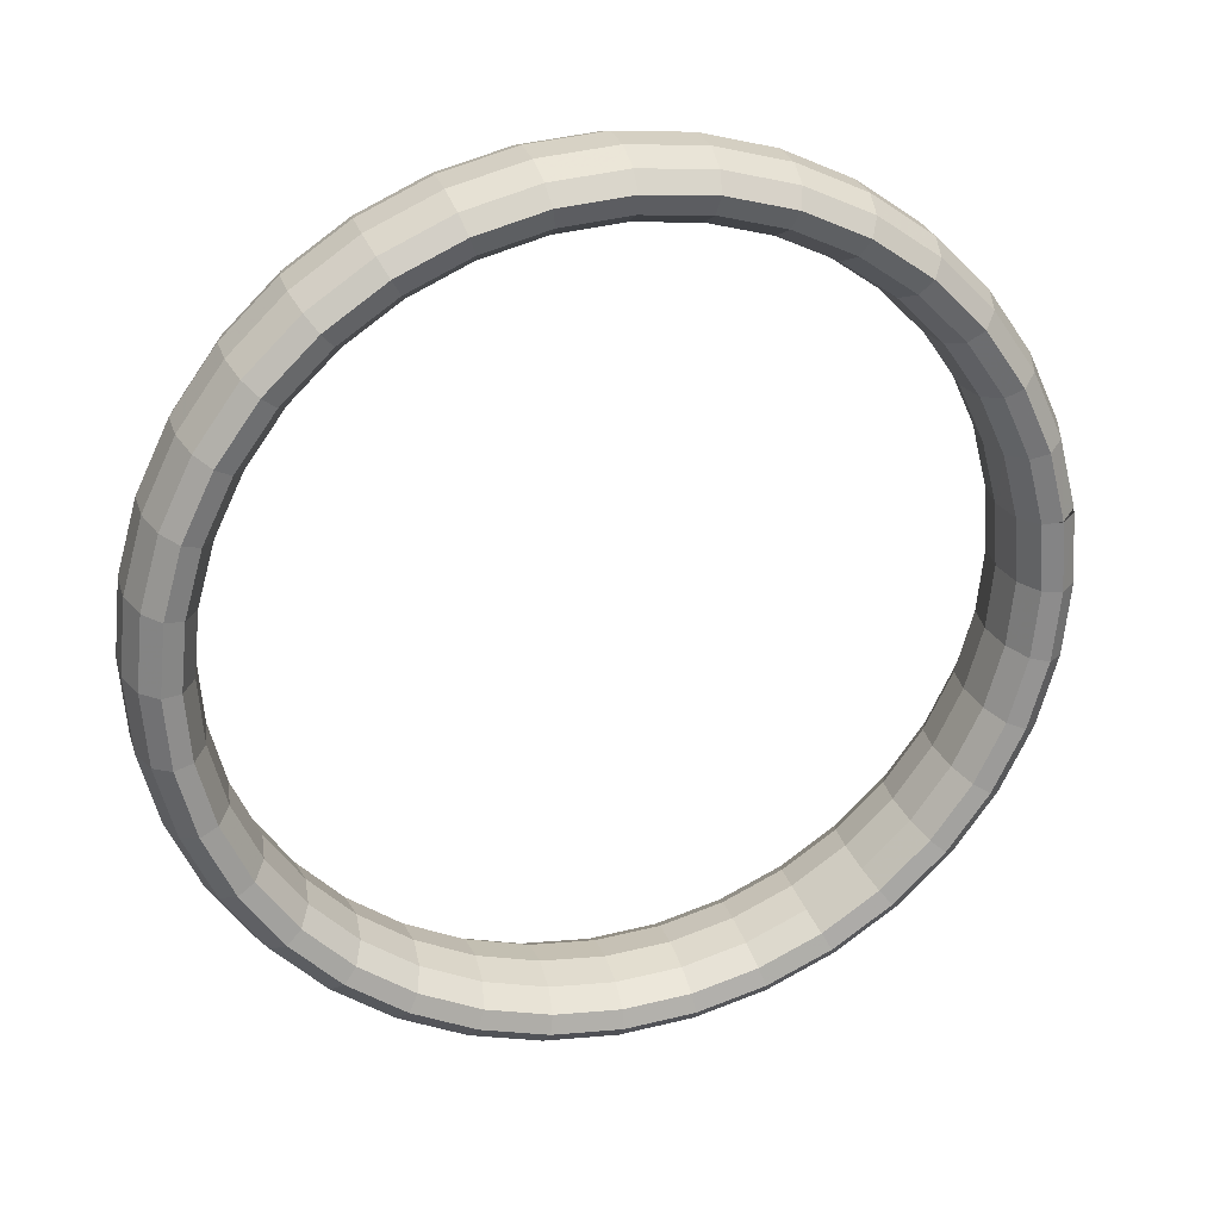
<metadata>
{"format":"obj","ext":"obj","renderer":"f3d","projection":"perspective","resolution":1024,"background":"white","views":[{"elev":-26.5,"azim":9.0,"up":"+Z"}]}
</metadata>
<code>
g tube1
v 167 142.9 176.2
v 168.4 141.6 174.2
v 170 140.7 173.2
v 171.4 140.6 173.3
v 172.2 141.4 174.7
v 172.1 142.7 176.8
v 171.1 144.2 179
v 169.5 145.3 180.6
v 167.9 145.8 181
v 166.8 145.4 180.2
v 166.4 144.4 178.4
v 167 142.9 176.2
v 166.5 138.7 178.8
v 167.8 137.3 176.8
v 169.5 136.3 175.8
v 170.9 136.2 176.1
v 171.6 136.8 177.5
v 171.5 138.1 179.6
v 170.5 139.5 181.8
v 169 140.8 183.4
v 167.4 141.3 183.8
v 166.2 141.1 182.9
v 165.9 140.1 181
v 166.5 138.7 178.8
v 165.2 134.6 180.9
v 166.5 133.1 179
v 168.1 132.1 178.1
v 169.5 131.7 178.5
v 170.2 132.1 180
v 170 133.3 182.2
v 169 134.7 184.4
v 167.5 136.1 185.8
v 166 136.8 186.1
v 164.9 136.8 185.2
v 164.6 136 183.2
v 165.2 134.6 180.9
v 163.2 130.6 182.7
v 164.5 129.1 180.8
v 166 127.9 180
v 167.3 127.3 180.4
v 167.9 127.5 182
v 167.6 128.6 184.3
v 166.6 130 186.4
v 165.2 131.5 187.9
v 163.7 132.4 188.1
v 162.8 132.6 187
v 162.6 131.9 185
v 163.2 130.6 182.7
v 160.6 126.9 184
v 161.8 125.3 182.1
v 163.2 123.9 181.3
v 164.3 123.1 181.8
v 164.8 123.2 183.5
v 164.5 124.1 185.8
v 163.5 125.6 188
v 162.1 127.2 189.4
v 160.8 128.3 189.5
v 160 128.6 188.4
v 159.9 128.1 186.3
v 160.6 126.9 184
v 157.3 123.4 184.8
v 158.5 121.8 183
v 159.8 120.3 182.2
v 160.7 119.3 182.7
v 161.1 119.3 184.4
v 160.7 120.1 186.7
v 159.7 121.6 188.9
v 158.4 123.2 190.3
v 157.2 124.5 190.4
v 156.6 125 189.2
v 156.6 124.6 187.1
v 157.3 123.4 184.8
v 153.6 120.4 185.1
v 154.7 118.8 183.2
v 155.8 117.2 182.5
v 156.6 116.1 183.1
v 156.8 115.9 184.8
v 156.3 116.6 187.1
v 155.3 118.1 189.3
v 154.1 119.8 190.6
v 153.1 121.2 190.7
v 152.6 121.9 189.6
v 152.8 121.6 187.4
v 153.6 120.4 185.1
v 149.5 118 184.9
v 150.6 116.3 183
v 151.5 114.6 182.2
v 152.1 113.3 182.8
v 152 113 184.5
v 151.4 113.7 186.8
v 150.4 115.2 189
v 149.4 117 190.4
v 148.6 118.5 190.5
v 148.3 119.3 189.3
v 148.6 119.1 187.2
v 149.5 118 184.9
v 145.1 116.1 184.1
v 146.1 114.4 182.3
v 146.9 112.6 181.5
v 147.3 111.3 182
v 147 110.9 183.6
v 146.3 111.5 185.9
v 145.3 113 188.1
v 144.4 114.8 189.5
v 143.8 116.5 189.7
v 143.7 117.4 188.5
v 144.2 117.2 186.4
v 145.1 116.1 184.1
v 140.7 115 182.9
v 141.6 113.2 181
v 142.2 111.4 180.1
v 142.3 110 180.6
v 141.9 109.5 182.2
v 141 110.1 184.5
v 140 111.6 186.7
v 139.2 113.5 188.1
v 138.8 115.2 188.3
v 139 116.1 187.2
v 139.7 116 185.2
v 140.7 115 182.9
v 136.2 114.5 181.2
v 137.1 112.7 179.3
v 137.5 110.9 178.3
v 137.4 109.5 178.7
v 136.8 109 180.2
v 135.8 109.6 182.5
v 134.8 111 184.6
v 134.1 112.9 186.1
v 133.9 114.6 186.4
v 134.3 115.6 185.4
v 135.2 115.5 183.5
v 136.2 114.5 181.2
v 131.9 114.7 179
v 132.7 113 177.1
v 133 111.1 176.1
v 132.7 109.7 176.4
v 131.8 109.2 177.8
v 130.7 109.8 180
v 129.7 111.3 182.2
v 129.2 113.2 183.7
v 129.2 114.9 184.1
v 129.8 115.8 183.2
v 130.8 115.8 181.3
v 131.9 114.7 179
v 127.9 115.6 176.6
v 128.7 113.9 174.6
v 128.8 112.1 173.5
v 128.3 110.7 173.7
v 127.2 110.3 175
v 126 110.9 177.1
v 125 112.4 179.3
v 124.5 114.2 180.9
v 124.8 115.9 181.4
v 125.6 116.8 180.6
v 126.8 116.7 178.8
v 127.9 115.6 176.6
v 124.3 117.2 173.9
v 125 115.5 171.9
v 125 113.8 170.7
v 124.3 112.5 170.7
v 123.1 112.1 171.9
v 121.8 112.8 173.9
v 120.8 114.3 176.1
v 120.4 116.1 177.7
v 120.8 117.7 178.3
v 121.8 118.5 177.7
v 123.1 118.3 176.1
v 124.3 117.2 173.9
v 121.2 119.5 171
v 121.9 117.8 168.9
v 121.8 116.1 167.6
v 120.9 115 167.5
v 119.5 114.7 168.5
v 118.1 115.4 170.4
v 117.1 116.9 172.6
v 116.9 118.7 174.4
v 117.4 120.1 175.1
v 118.5 120.9 174.7
v 120 120.6 173.1
v 121.2 119.5 171
v 118.8 122.3 168
v 119.4 120.6 165.9
v 119.2 119.1 164.4
v 118.2 118.1 164.1
v 116.7 117.9 165.1
v 115.2 118.7 166.9
v 114.2 120.2 169.1
v 114 121.9 170.9
v 114.7 123.2 171.8
v 115.9 123.8 171.5
v 117.5 123.4 170.1
v 118.8 122.3 168
v 117 125.5 165
v 117.6 123.9 162.8
v 117.3 122.5 161.3
v 116.2 121.7 160.8
v 114.7 121.7 161.6
v 113.1 122.6 163.4
v 112.1 124.1 165.5
v 112 125.6 167.5
v 112.7 126.8 168.5
v 114.1 127.2 168.3
v 115.7 126.8 167
v 117 125.5 165
v 115.9 129.2 162
v 116.5 127.6 159.8
v 116.2 126.3 158.2
v 115.1 125.7 157.6
v 113.5 125.9 158.2
v 111.9 126.9 159.9
v 110.9 128.4 162.1
v 110.8 129.8 164.1
v 111.5 130.8 165.3
v 113 131.1 165.3
v 114.6 130.5 164
v 115.9 129.2 162
v 115.7 133.1 159.3
v 116.3 131.6 157.1
v 115.9 130.5 155.3
v 114.8 130 154.6
v 113.1 130.4 155.1
v 111.6 131.5 156.7
v 110.6 133 158.9
v 110.5 134.3 160.9
v 111.2 135.2 162.2
v 112.7 135.2 162.4
v 114.3 134.4 161.3
v 115.7 133.1 159.3
v 116.2 137.1 156.8
v 116.8 135.7 154.5
v 116.4 134.7 152.7
v 115.3 134.5 151.8
v 113.7 135.1 152.2
v 112.2 136.3 153.7
v 111.2 137.7 155.9
v 111 139 158.1
v 111.8 139.6 159.5
v 113.2 139.5 159.7
v 114.9 138.5 158.7
v 116.2 137.1 156.8
v 117.4 141.2 154.6
v 118.1 139.9 152.3
v 117.8 139 150.4
v 116.7 139 149.4
v 115.2 139.8 149.7
v 113.7 141.1 151.2
v 112.7 142.6 153.4
v 112.5 143.7 155.6
v 113.2 144.2 157.1
v 114.6 143.8 157.5
v 116.1 142.7 156.5
v 117.4 141.2 154.6
v 119.4 145.2 152.9
v 120.1 143.9 150.6
v 119.9 143.2 148.6
v 118.9 143.4 147.5
v 117.5 144.3 147.7
v 116 145.8 149.1
v 115 147.2 151.3
v 114.8 148.3 153.6
v 115.4 148.5 155.2
v 116.7 148 155.6
v 118.2 146.7 154.8
v 119.4 145.2 152.9
v 122.1 149 151.6
v 122.8 147.7 149.2
v 122.7 147.2 147.2
v 121.9 147.5 146
v 120.6 148.7 146.2
v 119.2 150.2 147.6
v 118.2 151.7 149.8
v 117.9 152.6 152.1
v 118.4 152.7 153.7
v 119.5 151.9 154.2
v 120.9 150.5 153.4
v 122.1 149 151.6
v 125.4 152.4 150.8
v 126.1 151.2 148.4
v 126.1 150.8 146.3
v 125.5 151.3 145.2
v 124.3 152.6 145.3
v 123 154.2 146.6
v 122 155.7 148.8
v 121.6 156.5 151.1
v 121.9 156.5 152.8
v 122.9 155.5 153.4
v 124.2 154 152.6
v 125.4 152.4 150.8
v 129.1 155.4 150.5
v 129.9 154.2 148.1
v 130.1 153.9 146
v 129.6 154.6 144.8
v 128.6 156 144.9
v 127.4 157.8 146.3
v 126.4 159.2 148.5
v 125.9 160 150.8
v 126.1 159.8 152.5
v 126.8 158.7 153.1
v 128 157 152.3
v 129.1 155.4 150.5
v 133.2 157.8 150.7
v 134 156.7 148.4
v 134.4 156.5 146.3
v 134.1 157.3 145.1
v 133.3 158.9 145.2
v 132.2 160.6 146.6
v 131.2 162.1 148.8
v 130.6 162.8 151.1
v 130.6 162.5 152.8
v 131.2 161.3 153.3
v 132.1 159.5 152.6
v 133.2 157.8 150.7
v 137.6 159.7 151.5
v 138.5 158.6 149.1
v 139 158.5 147.1
v 138.9 159.4 145.9
v 138.3 161 146.1
v 137.4 162.8 147.4
v 136.4 164.3 149.6
v 135.6 164.9 151.9
v 135.4 164.5 153.6
v 135.7 163.2 154.1
v 136.5 161.4 153.3
v 137.6 159.7 151.5
v 142 160.9 152.7
v 143 159.8 150.4
v 143.7 159.7 148.4
v 143.9 160.7 147.3
v 143.5 162.4 147.5
v 142.6 164.2 148.9
v 141.6 165.7 151.1
v 140.8 166.3 153.4
v 140.3 165.8 155
v 140.4 164.5 155.4
v 141.1 162.6 154.6
v 142 160.9 152.7
v 146.5 161.4 154.4
v 147.5 160.3 152.1
v 148.4 160.2 150.2
v 148.8 161.2 149.2
v 148.6 162.9 149.5
v 147.9 164.8 150.9
v 146.9 166.3 153.1
v 145.9 166.9 155.3
v 145.2 166.4 156.9
v 145.1 165 157.2
v 145.6 163.1 156.3
v 146.5 161.4 154.4
v 150.8 161.1 156.5
v 151.9 160.1 154.3
v 152.9 160 152.4
v 153.5 161 151.5
v 153.5 162.7 151.9
v 152.9 164.5 153.4
v 151.9 166 155.6
v 150.8 166.6 157.8
v 150 166.1 159.2
v 149.6 164.7 159.5
v 149.9 162.9 158.5
v 150.8 161.1 156.5
v 154.8 160.2 159
v 155.9 159.1 156.7
v 157.1 159 155
v 157.9 159.9 154.2
v 158.1 161.6 154.7
v 157.7 163.4 156.3
v 156.7 164.9 158.5
v 155.4 165.5 160.6
v 154.4 165.1 161.9
v 153.9 163.8 162
v 154 161.9 160.9
v 154.8 160.2 159
v 158.4 158.6 161.7
v 159.6 157.5 159.5
v 160.9 157.3 157.8
v 161.9 158.2 157.2
v 162.3 159.7 157.8
v 161.9 161.5 159.5
v 160.9 163 161.7
v 159.6 163.7 163.7
v 158.4 163.3 164.9
v 157.7 162.1 164.9
v 157.7 160.3 163.7
v 158.4 158.6 161.7
v 161.4 156.4 164.6
v 162.7 155.2 162.5
v 164.1 155 160.9
v 165.3 155.7 160.4
v 165.8 157.2 161.2
v 165.5 158.9 162.9
v 164.5 160.4 165.1
v 163.1 161.1 167.1
v 161.8 160.9 168.1
v 160.9 159.7 168
v 160.8 158 166.7
v 161.4 156.4 164.6
v 163.9 153.6 167.6
v 165.2 152.4 165.5
v 166.7 152 164.1
v 168 152.6 163.7
v 168.7 154 164.6
v 168.4 155.6 166.5
v 167.4 157.1 168.7
v 166 157.9 170.5
v 164.5 157.8 171.4
v 163.5 156.8 171.1
v 163.3 155.2 169.7
v 163.9 153.6 167.6
v 165.7 150.3 170.6
v 167 149.1 168.6
v 168.6 148.6 167.2
v 170 149 167.1
v 170.7 150.2 168.1
v 170.5 151.8 170
v 169.5 153.2 172.2
v 168 154.1 174
v 166.5 154.2 174.8
v 165.4 153.3 174.3
v 165.1 151.9 172.8
v 165.7 150.3 170.6
v 166.7 146.6 173.5
v 168.1 145.4 171.5
v 169.7 144.7 170.3
v 171.1 145 170.3
v 171.9 146 171.5
v 171.8 147.5 173.5
v 170.8 148.9 175.7
v 169.2 149.9 177.3
v 167.6 150.1 178
v 166.5 149.5 177.4
v 166.1 148.2 175.7
v 166.7 146.6 173.5
v 167 142.6 176.4
v 168.3 141.2 174.4
v 170 140.5 173.3
v 171.4 140.7 173.3
v 172.2 141.6 174.6
v 172.1 143 176.6
v 171.1 144.5 178.8
v 169.5 145.5 180.4
v 167.9 145.8 181
v 166.8 145.3 180.3
v 166.4 144.1 178.6
v 167 142.6 176.4
f 1 2 14
f 14 13 1
f 2 3 15
f 15 14 2
f 3 4 16
f 16 15 3
f 4 5 17
f 17 16 4
f 5 6 18
f 18 17 5
f 6 7 19
f 19 18 6
f 7 8 20
f 20 19 7
f 8 9 21
f 21 20 8
f 9 10 22
f 22 21 9
f 10 11 23
f 23 22 10
f 11 12 24
f 24 23 11
f 13 14 26
f 26 25 13
f 14 15 27
f 27 26 14
f 15 16 28
f 28 27 15
f 16 17 29
f 29 28 16
f 17 18 30
f 30 29 17
f 18 19 31
f 31 30 18
f 19 20 32
f 32 31 19
f 20 21 33
f 33 32 20
f 21 22 34
f 34 33 21
f 22 23 35
f 35 34 22
f 23 24 36
f 36 35 23
f 25 26 38
f 38 37 25
f 26 27 39
f 39 38 26
f 27 28 40
f 40 39 27
f 28 29 41
f 41 40 28
f 29 30 42
f 42 41 29
f 30 31 43
f 43 42 30
f 31 32 44
f 44 43 31
f 32 33 45
f 45 44 32
f 33 34 46
f 46 45 33
f 34 35 47
f 47 46 34
f 35 36 48
f 48 47 35
f 37 38 50
f 50 49 37
f 38 39 51
f 51 50 38
f 39 40 52
f 52 51 39
f 40 41 53
f 53 52 40
f 41 42 54
f 54 53 41
f 42 43 55
f 55 54 42
f 43 44 56
f 56 55 43
f 44 45 57
f 57 56 44
f 45 46 58
f 58 57 45
f 46 47 59
f 59 58 46
f 47 48 60
f 60 59 47
f 49 50 62
f 62 61 49
f 50 51 63
f 63 62 50
f 51 52 64
f 64 63 51
f 52 53 65
f 65 64 52
f 53 54 66
f 66 65 53
f 54 55 67
f 67 66 54
f 55 56 68
f 68 67 55
f 56 57 69
f 69 68 56
f 57 58 70
f 70 69 57
f 58 59 71
f 71 70 58
f 59 60 72
f 72 71 59
f 61 62 74
f 74 73 61
f 62 63 75
f 75 74 62
f 63 64 76
f 76 75 63
f 64 65 77
f 77 76 64
f 65 66 78
f 78 77 65
f 66 67 79
f 79 78 66
f 67 68 80
f 80 79 67
f 68 69 81
f 81 80 68
f 69 70 82
f 82 81 69
f 70 71 83
f 83 82 70
f 71 72 84
f 84 83 71
f 73 74 86
f 86 85 73
f 74 75 87
f 87 86 74
f 75 76 88
f 88 87 75
f 76 77 89
f 89 88 76
f 77 78 90
f 90 89 77
f 78 79 91
f 91 90 78
f 79 80 92
f 92 91 79
f 80 81 93
f 93 92 80
f 81 82 94
f 94 93 81
f 82 83 95
f 95 94 82
f 83 84 96
f 96 95 83
f 85 86 98
f 98 97 85
f 86 87 99
f 99 98 86
f 87 88 100
f 100 99 87
f 88 89 101
f 101 100 88
f 89 90 102
f 102 101 89
f 90 91 103
f 103 102 90
f 91 92 104
f 104 103 91
f 92 93 105
f 105 104 92
f 93 94 106
f 106 105 93
f 94 95 107
f 107 106 94
f 95 96 108
f 108 107 95
f 97 98 110
f 110 109 97
f 98 99 111
f 111 110 98
f 99 100 112
f 112 111 99
f 100 101 113
f 113 112 100
f 101 102 114
f 114 113 101
f 102 103 115
f 115 114 102
f 103 104 116
f 116 115 103
f 104 105 117
f 117 116 104
f 105 106 118
f 118 117 105
f 106 107 119
f 119 118 106
f 107 108 120
f 120 119 107
f 109 110 122
f 122 121 109
f 110 111 123
f 123 122 110
f 111 112 124
f 124 123 111
f 112 113 125
f 125 124 112
f 113 114 126
f 126 125 113
f 114 115 127
f 127 126 114
f 115 116 128
f 128 127 115
f 116 117 129
f 129 128 116
f 117 118 130
f 130 129 117
f 118 119 131
f 131 130 118
f 119 120 132
f 132 131 119
f 121 122 134
f 134 133 121
f 122 123 135
f 135 134 122
f 123 124 136
f 136 135 123
f 124 125 137
f 137 136 124
f 125 126 138
f 138 137 125
f 126 127 139
f 139 138 126
f 127 128 140
f 140 139 127
f 128 129 141
f 141 140 128
f 129 130 142
f 142 141 129
f 130 131 143
f 143 142 130
f 131 132 144
f 144 143 131
f 133 134 146
f 146 145 133
f 134 135 147
f 147 146 134
f 135 136 148
f 148 147 135
f 136 137 149
f 149 148 136
f 137 138 150
f 150 149 137
f 138 139 151
f 151 150 138
f 139 140 152
f 152 151 139
f 140 141 153
f 153 152 140
f 141 142 154
f 154 153 141
f 142 143 155
f 155 154 142
f 143 144 156
f 156 155 143
f 145 146 158
f 158 157 145
f 146 147 159
f 159 158 146
f 147 148 160
f 160 159 147
f 148 149 161
f 161 160 148
f 149 150 162
f 162 161 149
f 150 151 163
f 163 162 150
f 151 152 164
f 164 163 151
f 152 153 165
f 165 164 152
f 153 154 166
f 166 165 153
f 154 155 167
f 167 166 154
f 155 156 168
f 168 167 155
f 157 158 170
f 170 169 157
f 158 159 171
f 171 170 158
f 159 160 172
f 172 171 159
f 160 161 173
f 173 172 160
f 161 162 174
f 174 173 161
f 162 163 175
f 175 174 162
f 163 164 176
f 176 175 163
f 164 165 177
f 177 176 164
f 165 166 178
f 178 177 165
f 166 167 179
f 179 178 166
f 167 168 180
f 180 179 167
f 169 170 182
f 182 181 169
f 170 171 183
f 183 182 170
f 171 172 184
f 184 183 171
f 172 173 185
f 185 184 172
f 173 174 186
f 186 185 173
f 174 175 187
f 187 186 174
f 175 176 188
f 188 187 175
f 176 177 189
f 189 188 176
f 177 178 190
f 190 189 177
f 178 179 191
f 191 190 178
f 179 180 192
f 192 191 179
f 181 182 194
f 194 193 181
f 182 183 195
f 195 194 182
f 183 184 196
f 196 195 183
f 184 185 197
f 197 196 184
f 185 186 198
f 198 197 185
f 186 187 199
f 199 198 186
f 187 188 200
f 200 199 187
f 188 189 201
f 201 200 188
f 189 190 202
f 202 201 189
f 190 191 203
f 203 202 190
f 191 192 204
f 204 203 191
f 193 194 206
f 206 205 193
f 194 195 207
f 207 206 194
f 195 196 208
f 208 207 195
f 196 197 209
f 209 208 196
f 197 198 210
f 210 209 197
f 198 199 211
f 211 210 198
f 199 200 212
f 212 211 199
f 200 201 213
f 213 212 200
f 201 202 214
f 214 213 201
f 202 203 215
f 215 214 202
f 203 204 216
f 216 215 203
f 205 206 218
f 218 217 205
f 206 207 219
f 219 218 206
f 207 208 220
f 220 219 207
f 208 209 221
f 221 220 208
f 209 210 222
f 222 221 209
f 210 211 223
f 223 222 210
f 211 212 224
f 224 223 211
f 212 213 225
f 225 224 212
f 213 214 226
f 226 225 213
f 214 215 227
f 227 226 214
f 215 216 228
f 228 227 215
f 217 218 230
f 230 229 217
f 218 219 231
f 231 230 218
f 219 220 232
f 232 231 219
f 220 221 233
f 233 232 220
f 221 222 234
f 234 233 221
f 222 223 235
f 235 234 222
f 223 224 236
f 236 235 223
f 224 225 237
f 237 236 224
f 225 226 238
f 238 237 225
f 226 227 239
f 239 238 226
f 227 228 240
f 240 239 227
f 229 230 242
f 242 241 229
f 230 231 243
f 243 242 230
f 231 232 244
f 244 243 231
f 232 233 245
f 245 244 232
f 233 234 246
f 246 245 233
f 234 235 247
f 247 246 234
f 235 236 248
f 248 247 235
f 236 237 249
f 249 248 236
f 237 238 250
f 250 249 237
f 238 239 251
f 251 250 238
f 239 240 252
f 252 251 239
f 241 242 254
f 254 253 241
f 242 243 255
f 255 254 242
f 243 244 256
f 256 255 243
f 244 245 257
f 257 256 244
f 245 246 258
f 258 257 245
f 246 247 259
f 259 258 246
f 247 248 260
f 260 259 247
f 248 249 261
f 261 260 248
f 249 250 262
f 262 261 249
f 250 251 263
f 263 262 250
f 251 252 264
f 264 263 251
f 253 254 266
f 266 265 253
f 254 255 267
f 267 266 254
f 255 256 268
f 268 267 255
f 256 257 269
f 269 268 256
f 257 258 270
f 270 269 257
f 258 259 271
f 271 270 258
f 259 260 272
f 272 271 259
f 260 261 273
f 273 272 260
f 261 262 274
f 274 273 261
f 262 263 275
f 275 274 262
f 263 264 276
f 276 275 263
f 265 266 278
f 278 277 265
f 266 267 279
f 279 278 266
f 267 268 280
f 280 279 267
f 268 269 281
f 281 280 268
f 269 270 282
f 282 281 269
f 270 271 283
f 283 282 270
f 271 272 284
f 284 283 271
f 272 273 285
f 285 284 272
f 273 274 286
f 286 285 273
f 274 275 287
f 287 286 274
f 275 276 288
f 288 287 275
f 277 278 290
f 290 289 277
f 278 279 291
f 291 290 278
f 279 280 292
f 292 291 279
f 280 281 293
f 293 292 280
f 281 282 294
f 294 293 281
f 282 283 295
f 295 294 282
f 283 284 296
f 296 295 283
f 284 285 297
f 297 296 284
f 285 286 298
f 298 297 285
f 286 287 299
f 299 298 286
f 287 288 300
f 300 299 287
f 289 290 302
f 302 301 289
f 290 291 303
f 303 302 290
f 291 292 304
f 304 303 291
f 292 293 305
f 305 304 292
f 293 294 306
f 306 305 293
f 294 295 307
f 307 306 294
f 295 296 308
f 308 307 295
f 296 297 309
f 309 308 296
f 297 298 310
f 310 309 297
f 298 299 311
f 311 310 298
f 299 300 312
f 312 311 299
f 301 302 314
f 314 313 301
f 302 303 315
f 315 314 302
f 303 304 316
f 316 315 303
f 304 305 317
f 317 316 304
f 305 306 318
f 318 317 305
f 306 307 319
f 319 318 306
f 307 308 320
f 320 319 307
f 308 309 321
f 321 320 308
f 309 310 322
f 322 321 309
f 310 311 323
f 323 322 310
f 311 312 324
f 324 323 311
f 313 314 326
f 326 325 313
f 314 315 327
f 327 326 314
f 315 316 328
f 328 327 315
f 316 317 329
f 329 328 316
f 317 318 330
f 330 329 317
f 318 319 331
f 331 330 318
f 319 320 332
f 332 331 319
f 320 321 333
f 333 332 320
f 321 322 334
f 334 333 321
f 322 323 335
f 335 334 322
f 323 324 336
f 336 335 323
f 325 326 338
f 338 337 325
f 326 327 339
f 339 338 326
f 327 328 340
f 340 339 327
f 328 329 341
f 341 340 328
f 329 330 342
f 342 341 329
f 330 331 343
f 343 342 330
f 331 332 344
f 344 343 331
f 332 333 345
f 345 344 332
f 333 334 346
f 346 345 333
f 334 335 347
f 347 346 334
f 335 336 348
f 348 347 335
f 337 338 350
f 350 349 337
f 338 339 351
f 351 350 338
f 339 340 352
f 352 351 339
f 340 341 353
f 353 352 340
f 341 342 354
f 354 353 341
f 342 343 355
f 355 354 342
f 343 344 356
f 356 355 343
f 344 345 357
f 357 356 344
f 345 346 358
f 358 357 345
f 346 347 359
f 359 358 346
f 347 348 360
f 360 359 347
f 349 350 362
f 362 361 349
f 350 351 363
f 363 362 350
f 351 352 364
f 364 363 351
f 352 353 365
f 365 364 352
f 353 354 366
f 366 365 353
f 354 355 367
f 367 366 354
f 355 356 368
f 368 367 355
f 356 357 369
f 369 368 356
f 357 358 370
f 370 369 357
f 358 359 371
f 371 370 358
f 359 360 372
f 372 371 359
f 361 362 374
f 374 373 361
f 362 363 375
f 375 374 362
f 363 364 376
f 376 375 363
f 364 365 377
f 377 376 364
f 365 366 378
f 378 377 365
f 366 367 379
f 379 378 366
f 367 368 380
f 380 379 367
f 368 369 381
f 381 380 368
f 369 370 382
f 382 381 369
f 370 371 383
f 383 382 370
f 371 372 384
f 384 383 371
f 373 374 386
f 386 385 373
f 374 375 387
f 387 386 374
f 375 376 388
f 388 387 375
f 376 377 389
f 389 388 376
f 377 378 390
f 390 389 377
f 378 379 391
f 391 390 378
f 379 380 392
f 392 391 379
f 380 381 393
f 393 392 380
f 381 382 394
f 394 393 381
f 382 383 395
f 395 394 382
f 383 384 396
f 396 395 383
f 385 386 398
f 398 397 385
f 386 387 399
f 399 398 386
f 387 388 400
f 400 399 387
f 388 389 401
f 401 400 388
f 389 390 402
f 402 401 389
f 390 391 403
f 403 402 390
f 391 392 404
f 404 403 391
f 392 393 405
f 405 404 392
f 393 394 406
f 406 405 393
f 394 395 407
f 407 406 394
f 395 396 408
f 408 407 395
f 397 398 410
f 410 409 397
f 398 399 411
f 411 410 398
f 399 400 412
f 412 411 399
f 400 401 413
f 413 412 400
f 401 402 414
f 414 413 401
f 402 403 415
f 415 414 402
f 403 404 416
f 416 415 403
f 404 405 417
f 417 416 404
f 405 406 418
f 418 417 405
f 406 407 419
f 419 418 406
f 407 408 420
f 420 419 407
f 409 410 422
f 422 421 409
f 410 411 423
f 423 422 410
f 411 412 424
f 424 423 411
f 412 413 425
f 425 424 412
f 413 414 426
f 426 425 413
f 414 415 427
f 427 426 414
f 415 416 428
f 428 427 415
f 416 417 429
f 429 428 416
f 417 418 430
f 430 429 417
f 418 419 431
f 431 430 418
f 419 420 432
f 432 431 419
f 421 422 434
f 434 433 421
f 422 423 435
f 435 434 422
f 423 424 436
f 436 435 423
f 424 425 437
f 437 436 424
f 425 426 438
f 438 437 425
f 426 427 439
f 439 438 426
f 427 428 440
f 440 439 427
f 428 429 441
f 441 440 428
f 429 430 442
f 442 441 429
f 430 431 443
f 443 442 430
f 431 432 444
f 444 443 431
g

</code>
